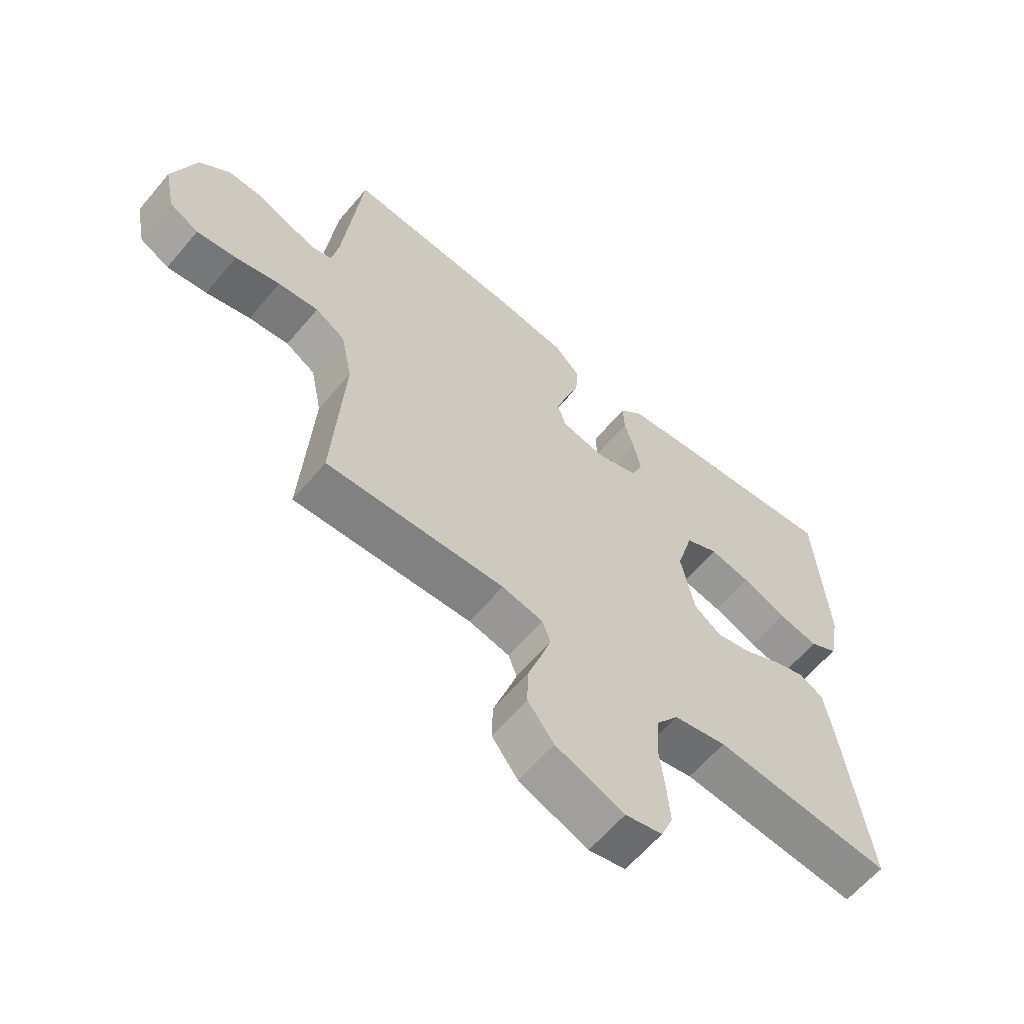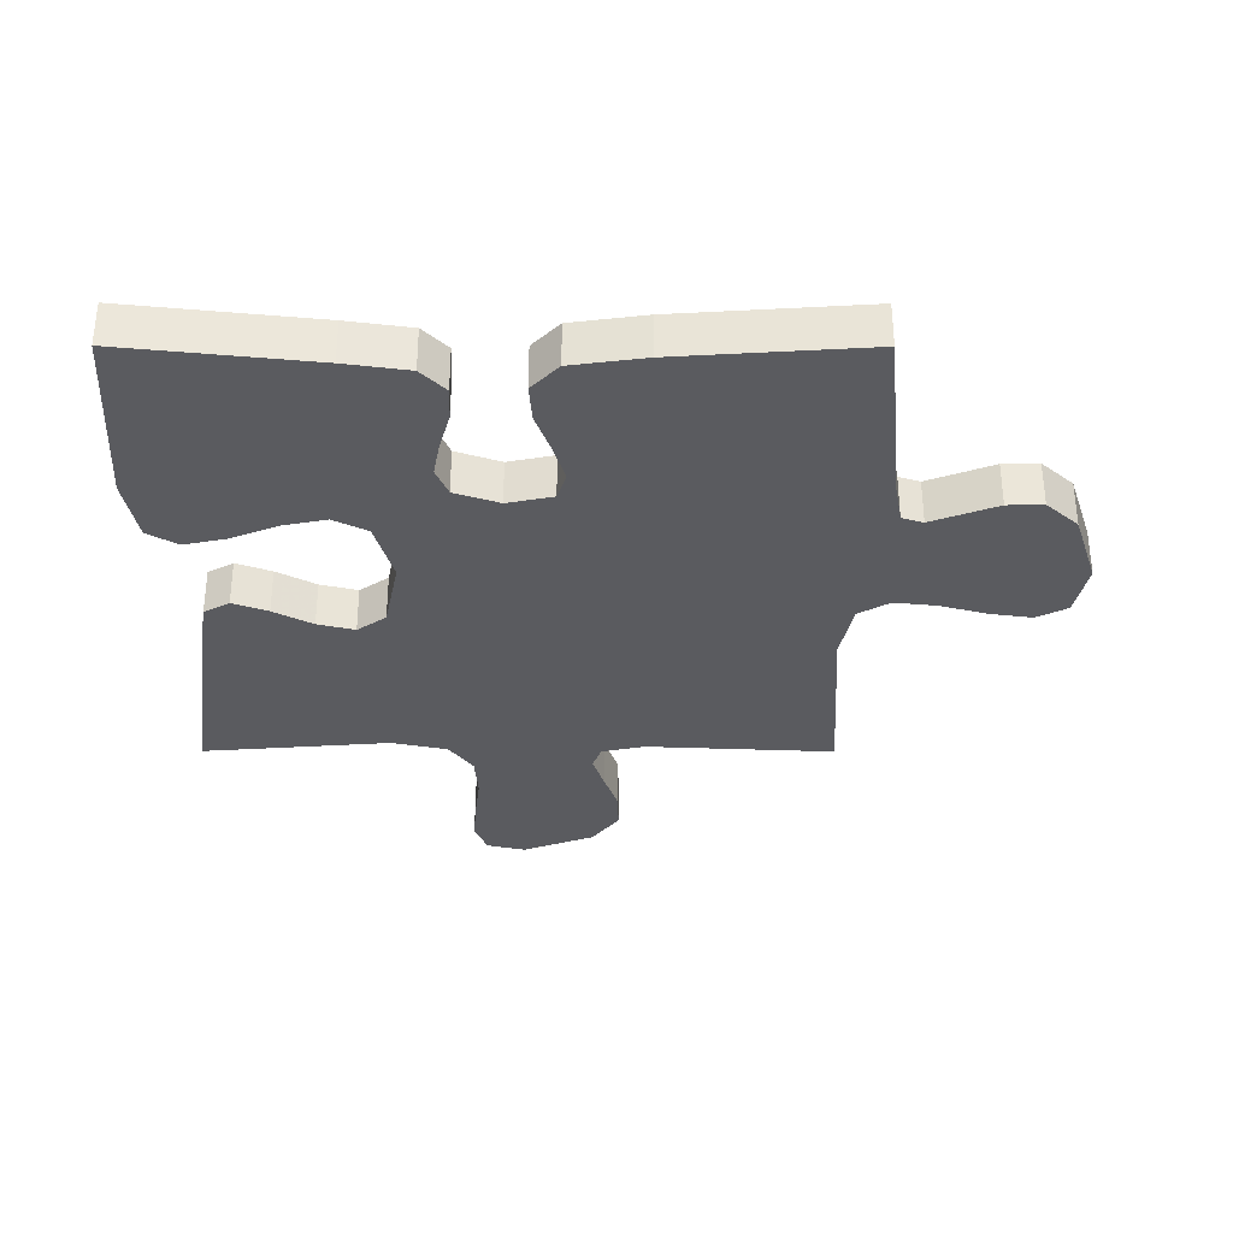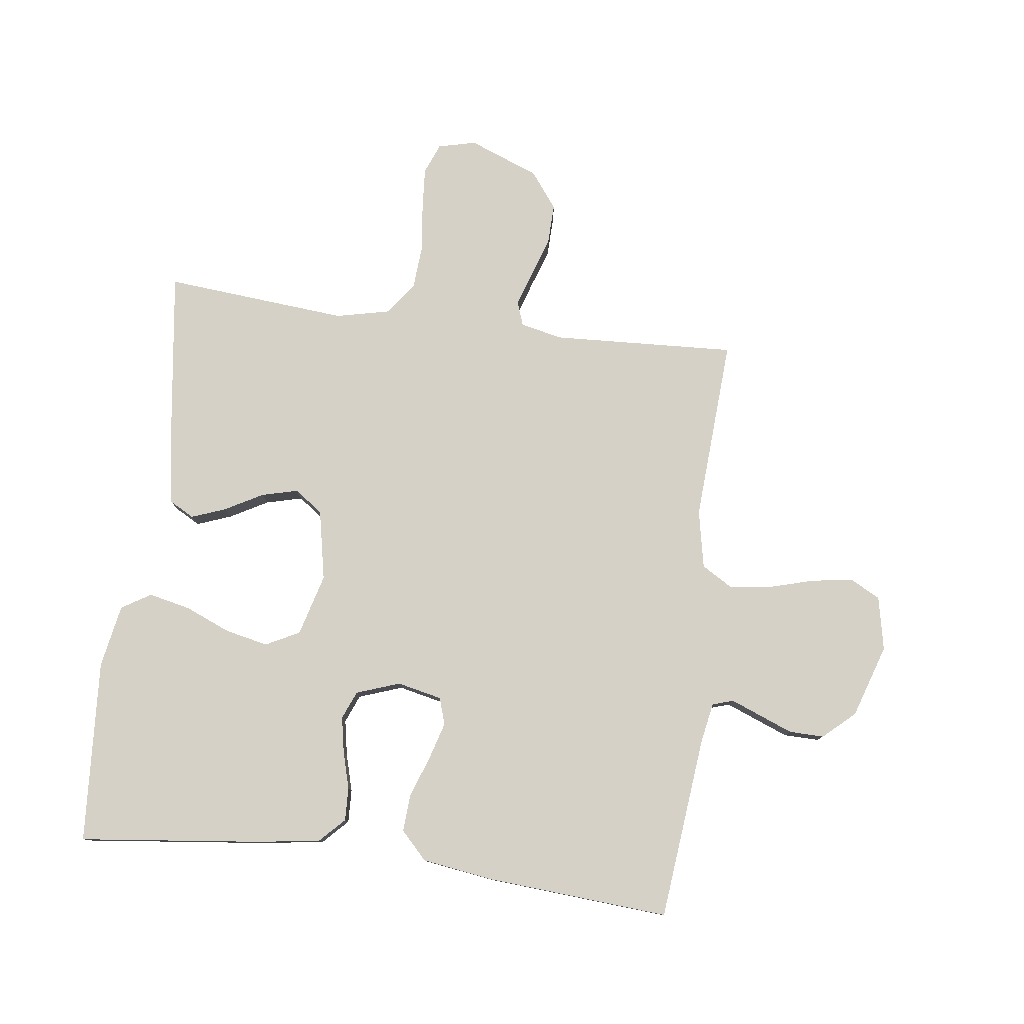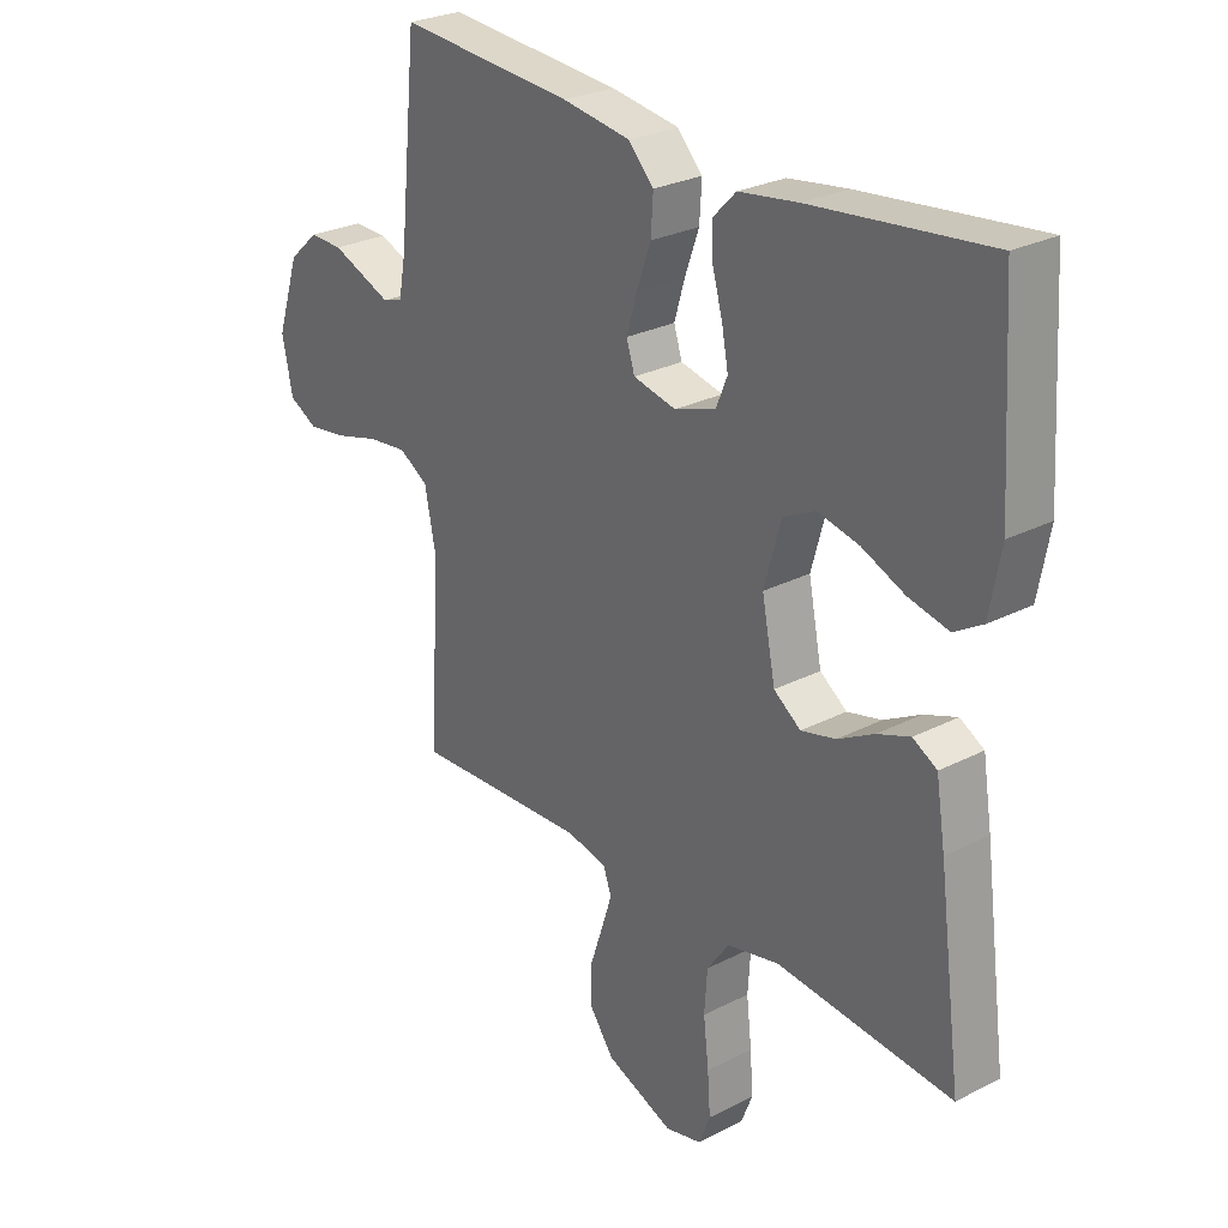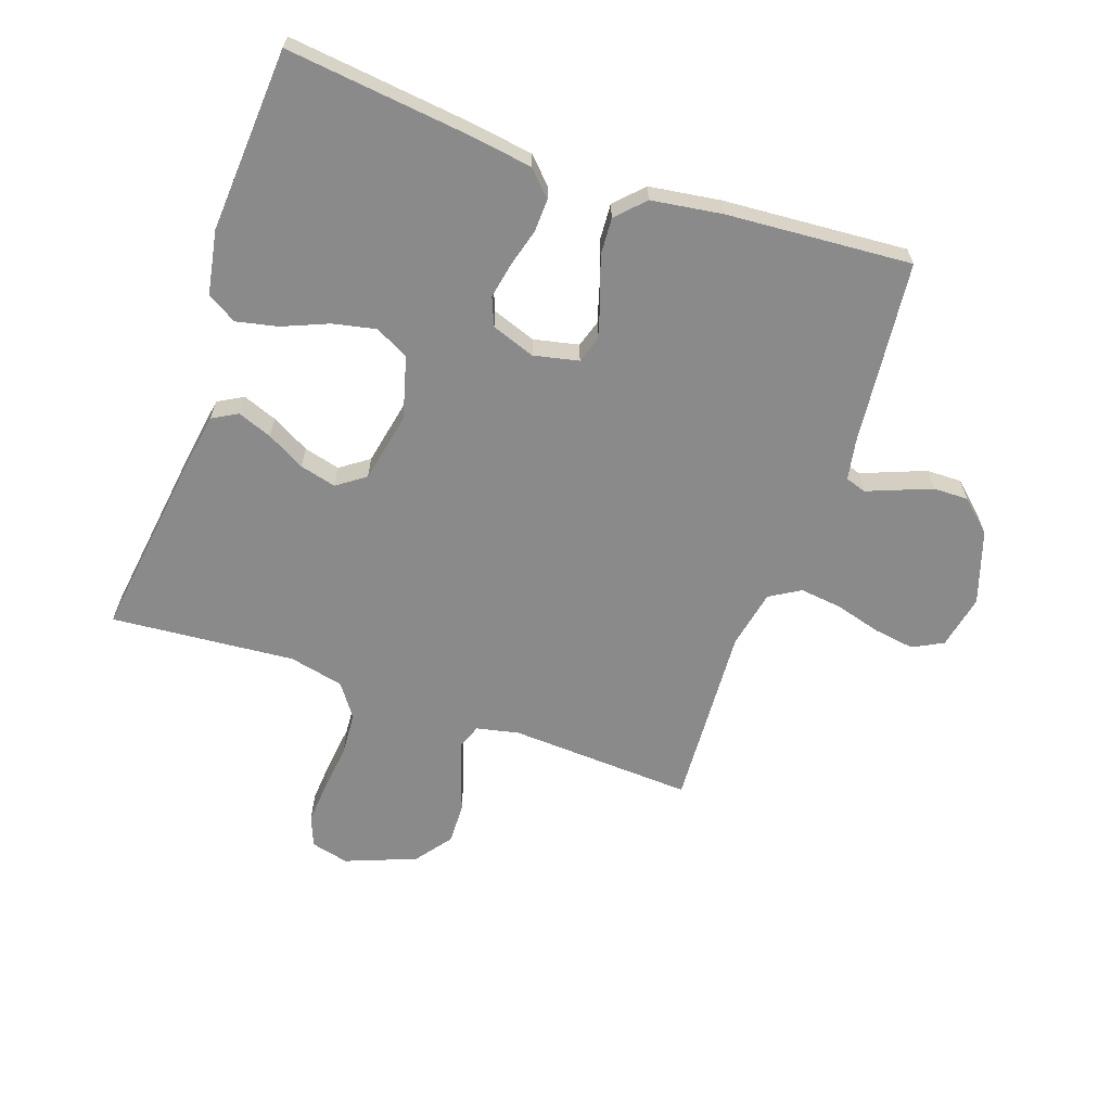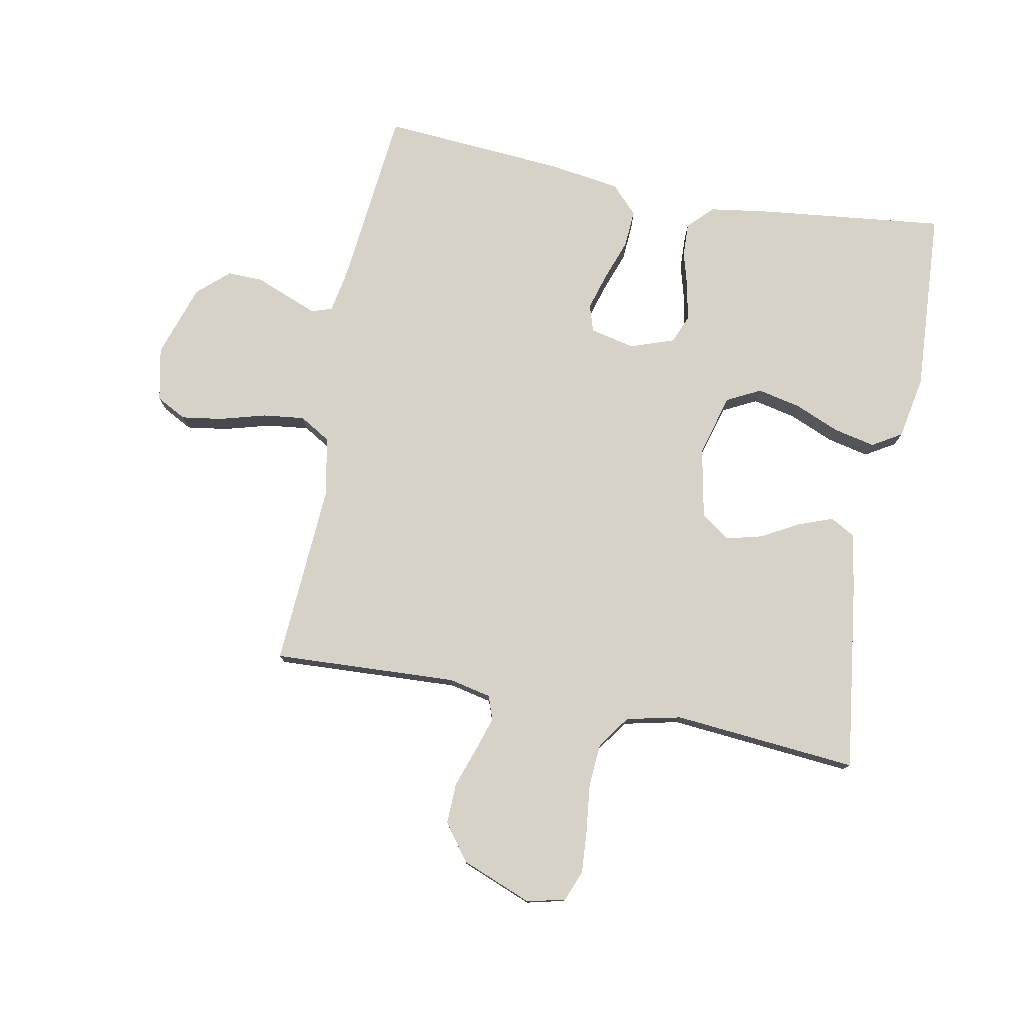
<metadata>
{"format":"obj","ext":"obj","renderer":"f3d","projection":"perspective","resolution":1024,"background":"white","views":[{"elev":-62.1,"azim":139.9,"up":"+Z"},{"elev":-33.4,"azim":-0.1,"up":"+Y"},{"elev":79.2,"azim":7.3,"up":"+Y"},{"elev":27.1,"azim":-128.4,"up":"+Z"},{"elev":-63.6,"azim":-19.3,"up":"+Y"},{"elev":77.5,"azim":-169.1,"up":"+Y"}]}
</metadata>
<code>
v 0.5 0.07 0.5
v 0.531 0.07 0.2
v 0.543 0.07 0.134
v 0.577 0.07 0.123
v 0.625 0.07 0.142
v 0.681 0.07 0.164
v 0.738 0.07 0.165
v 0.789 0.07 0.119
v 0.828 0.07 0
v 0.81 0.07 -0.088
v 0.761 0.07 -0.114
v 0.694 0.07 -0.104
v 0.619 0.07 -0.083
v 0.551 0.07 -0.075
v 0.501 0.07 -0.105
v 0.482 0.07 -0.2
v 0.5 0.07 -0.5
v 0.2 0.07 -0.485
v 0.131 0.07 -0.5
v 0.117 0.07 -0.539
v 0.135 0.07 -0.595
v 0.157 0.07 -0.66
v 0.159 0.07 -0.726
v 0.115 0.07 -0.785
v 0 0.07 -0.83
v -0.062 0.07 -0.815
v -0.082 0.07 -0.765
v -0.077 0.07 -0.696
v -0.068 0.07 -0.618
v -0.073 0.07 -0.547
v -0.111 0.07 -0.494
v -0.2 0.07 -0.474
v -0.5 0.07 -0.5
v -0.46 0.07 -0.2
v -0.444 0.07 -0.101
v -0.403 0.07 -0.078
v -0.347 0.07 -0.099
v -0.285 0.07 -0.133
v -0.226 0.07 -0.148
v -0.18 0.07 -0.115
v -0.157 0.07 0
v -0.185 0.07 0.101
v -0.24 0.07 0.129
v -0.31 0.07 0.114
v -0.384 0.07 0.083
v -0.452 0.07 0.068
v -0.5 0.07 0.097
v -0.519 0.07 0.2
v -0.5 0.07 0.5
v -0.2 0.07 0.466
v -0.099 0.07 0.451
v -0.06 0.07 0.411
v -0.062 0.07 0.357
v -0.079 0.07 0.296
v -0.09 0.07 0.238
v -0.071 0.07 0.192
v 0 0.07 0.167
v 0.073 0.07 0.183
v 0.087 0.07 0.227
v 0.069 0.07 0.288
v 0.045 0.07 0.355
v 0.041 0.07 0.416
v 0.084 0.07 0.461
v 0.2 0.07 0.478
v 0.5 0 0.5
v 0.531 0 0.2
v 0.543 0 0.134
v 0.577 0 0.123
v 0.625 0 0.142
v 0.681 0 0.164
v 0.738 0 0.165
v 0.789 0 0.119
v 0.828 0 0
v 0.81 0 -0.088
v 0.761 0 -0.114
v 0.694 0 -0.104
v 0.619 0 -0.083
v 0.551 0 -0.075
v 0.501 0 -0.105
v 0.482 0 -0.2
v 0.5 0 -0.5
v 0.2 0 -0.485
v 0.131 0 -0.5
v 0.117 0 -0.539
v 0.135 0 -0.595
v 0.157 0 -0.66
v 0.159 0 -0.726
v 0.115 0 -0.785
v 0 0 -0.83
v -0.062 0 -0.815
v -0.082 0 -0.765
v -0.077 0 -0.696
v -0.068 0 -0.618
v -0.073 0 -0.547
v -0.111 0 -0.494
v -0.2 0 -0.474
v -0.5 0 -0.5
v -0.46 0 -0.2
v -0.444 0 -0.101
v -0.403 0 -0.078
v -0.347 0 -0.099
v -0.285 0 -0.133
v -0.226 0 -0.148
v -0.18 0 -0.115
v -0.157 0 0
v -0.185 0 0.101
v -0.24 0 0.129
v -0.31 0 0.114
v -0.384 0 0.083
v -0.452 0 0.068
v -0.5 0 0.097
v -0.519 0 0.2
v -0.5 0 0.5
v -0.2 0 0.466
v -0.099 0 0.451
v -0.06 0 0.411
v -0.062 0 0.357
v -0.079 0 0.296
v -0.09 0 0.238
v -0.071 0 0.192
v 0 0 0.167
v 0.073 0 0.183
v 0.087 0 0.227
v 0.069 0 0.288
v 0.045 0 0.355
v 0.041 0 0.416
v 0.084 0 0.461
v 0.2 0 0.478
f 64 1 2
f 63 64 2
f 62 63 2
f 61 62 2
f 60 61 2
f 59 60 2 3
f 58 59 3 4
f 57 58 4
f 52 53 54
f 51 52 54
f 50 51 54
f 49 50 54
f 48 49 54
f 47 48 54
f 46 47 54
f 45 46 54
f 44 45 54
f 43 44 54 55
f 42 43 55 56
f 36 37 38
f 35 36 38
f 34 35 38
f 33 34 38
f 32 33 38
f 31 32 38 39
f 30 31 39 40
f 27 28 29
f 26 27 29
f 25 26 29
f 24 25 29
f 23 24 29
f 22 23 29
f 21 22 29
f 20 21 29 30
f 30 40 41
f 20 30 41
f 19 20 41
f 16 17 18
f 42 56 57
f 41 42 57
f 19 41 57
f 18 19 57
f 16 18 57
f 15 16 57
f 11 12 13
f 10 11 13
f 9 10 13
f 8 9 13
f 7 8 13
f 6 7 13
f 5 6 13
f 4 5 13
f 14 15 57 4
f 4 13 14
f 66 65 128
f 66 128 127
f 66 127 126
f 66 126 125
f 66 125 124
f 67 66 124 123
f 68 67 123 122
f 68 122 121
f 118 117 116
f 118 116 115
f 118 115 114
f 118 114 113
f 118 113 112
f 118 112 111
f 118 111 110
f 118 110 109
f 118 109 108
f 119 118 108 107
f 120 119 107 106
f 102 101 100
f 102 100 99
f 102 99 98
f 102 98 97
f 102 97 96
f 103 102 96 95
f 104 103 95 94
f 93 92 91
f 93 91 90
f 93 90 89
f 93 89 88
f 93 88 87
f 93 87 86
f 93 86 85
f 94 93 85 84
f 105 104 94
f 105 94 84
f 105 84 83
f 82 81 80
f 121 120 106
f 121 106 105
f 121 105 83
f 121 83 82
f 121 82 80
f 121 80 79
f 77 76 75
f 77 75 74
f 77 74 73
f 77 73 72
f 77 72 71
f 77 71 70
f 77 70 69
f 77 69 68
f 68 121 79 78
f 78 77 68
f 1 65 66 2
f 2 66 67 3
f 3 67 68 4
f 4 68 69 5
f 5 69 70 6
f 6 70 71 7
f 7 71 72 8
f 8 72 73 9
f 9 73 74 10
f 10 74 75 11
f 11 75 76 12
f 12 76 77 13
f 13 77 78 14
f 14 78 79 15
f 15 79 80 16
f 16 80 81 17
f 17 81 82 18
f 18 82 83 19
f 19 83 84 20
f 20 84 85 21
f 21 85 86 22
f 22 86 87 23
f 23 87 88 24
f 24 88 89 25
f 25 89 90 26
f 26 90 91 27
f 27 91 92 28
f 28 92 93 29
f 29 93 94 30
f 30 94 95 31
f 31 95 96 32
f 32 96 97 33
f 33 97 98 34
f 34 98 99 35
f 35 99 100 36
f 36 100 101 37
f 37 101 102 38
f 38 102 103 39
f 39 103 104 40
f 40 104 105 41
f 41 105 106 42
f 42 106 107 43
f 43 107 108 44
f 44 108 109 45
f 45 109 110 46
f 46 110 111 47
f 47 111 112 48
f 48 112 113 49
f 49 113 114 50
f 50 114 115 51
f 51 115 116 52
f 52 116 117 53
f 53 117 118 54
f 54 118 119 55
f 55 119 120 56
f 56 120 121 57
f 57 121 122 58
f 58 122 123 59
f 59 123 124 60
f 60 124 125 61
f 61 125 126 62
f 62 126 127 63
f 63 127 128 64
f 64 128 65 1

</code>
